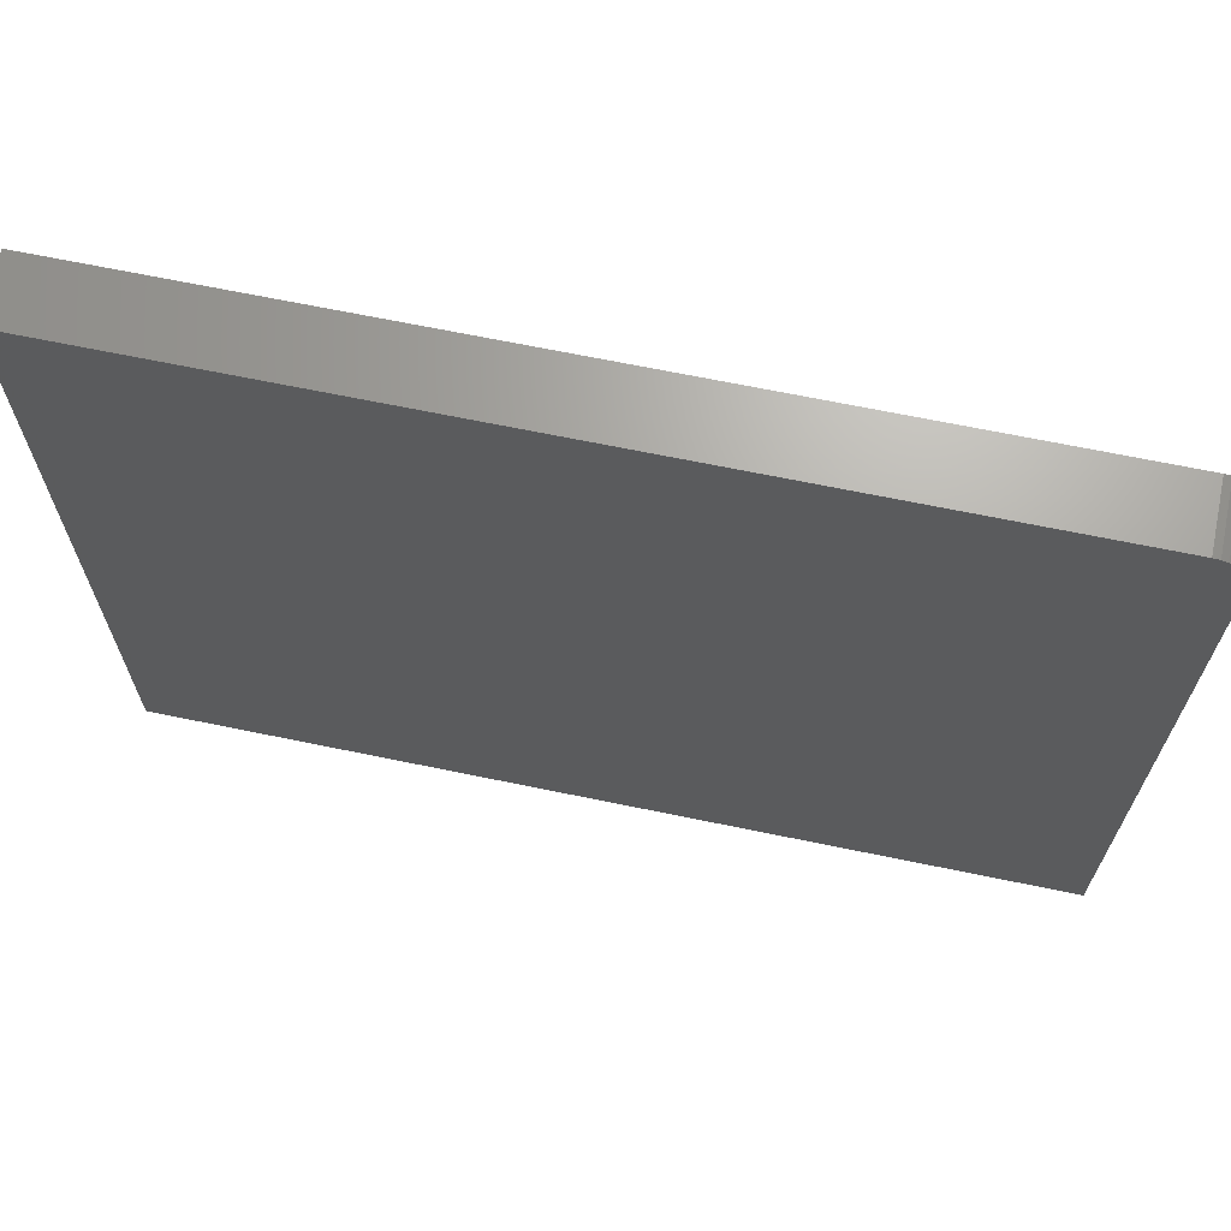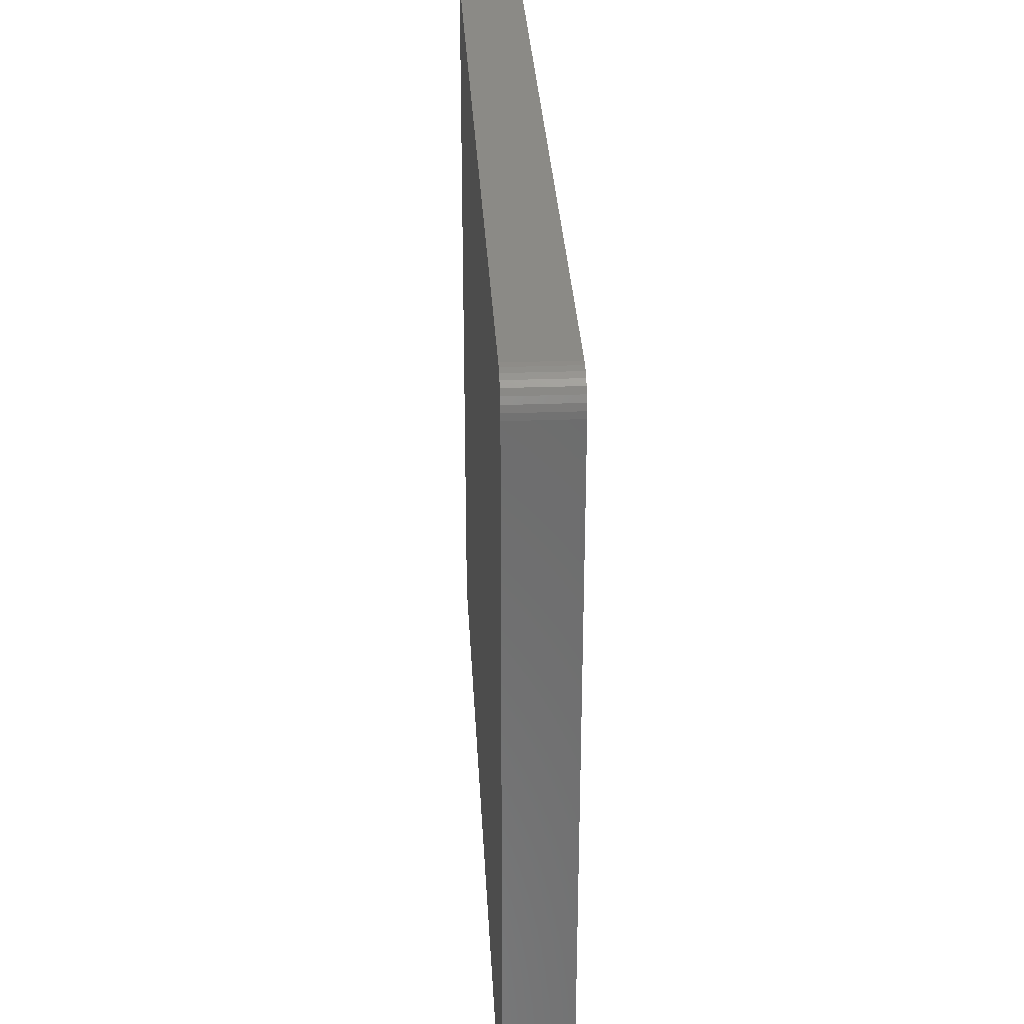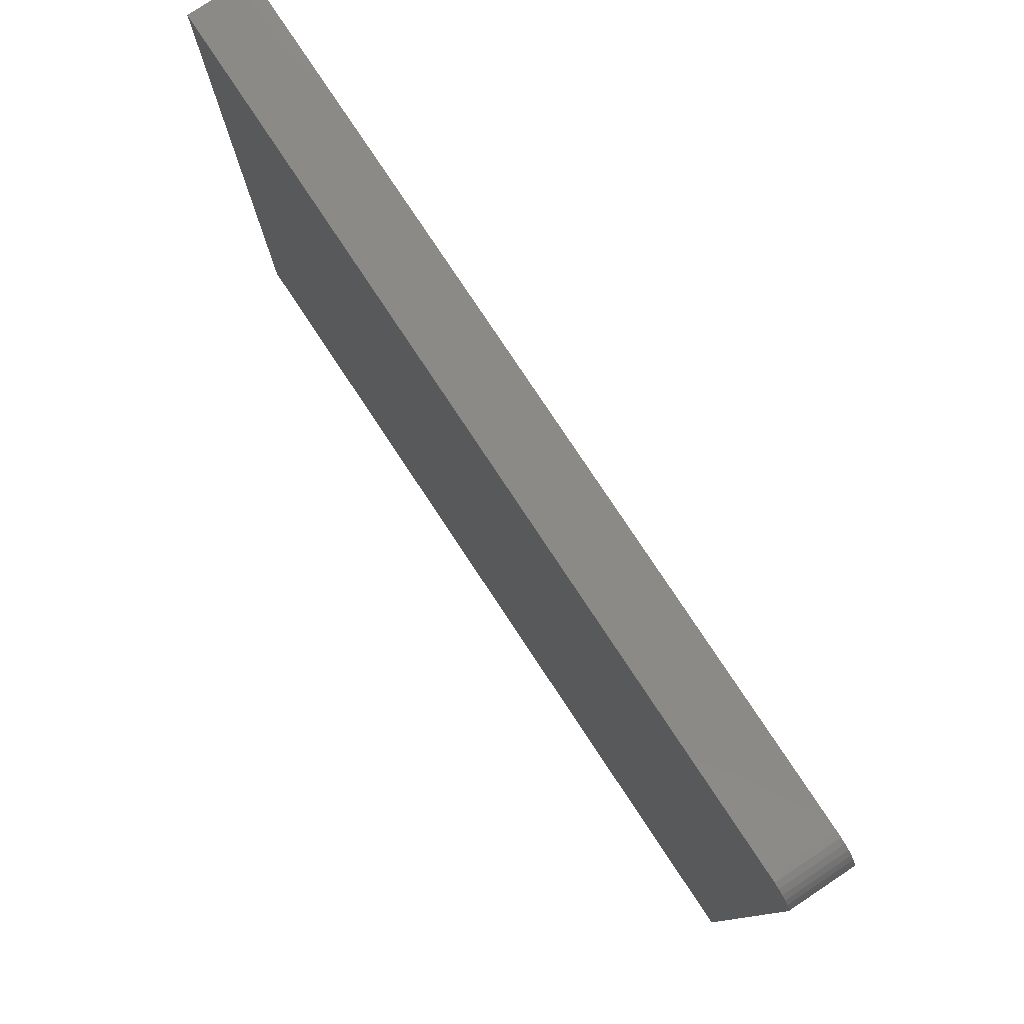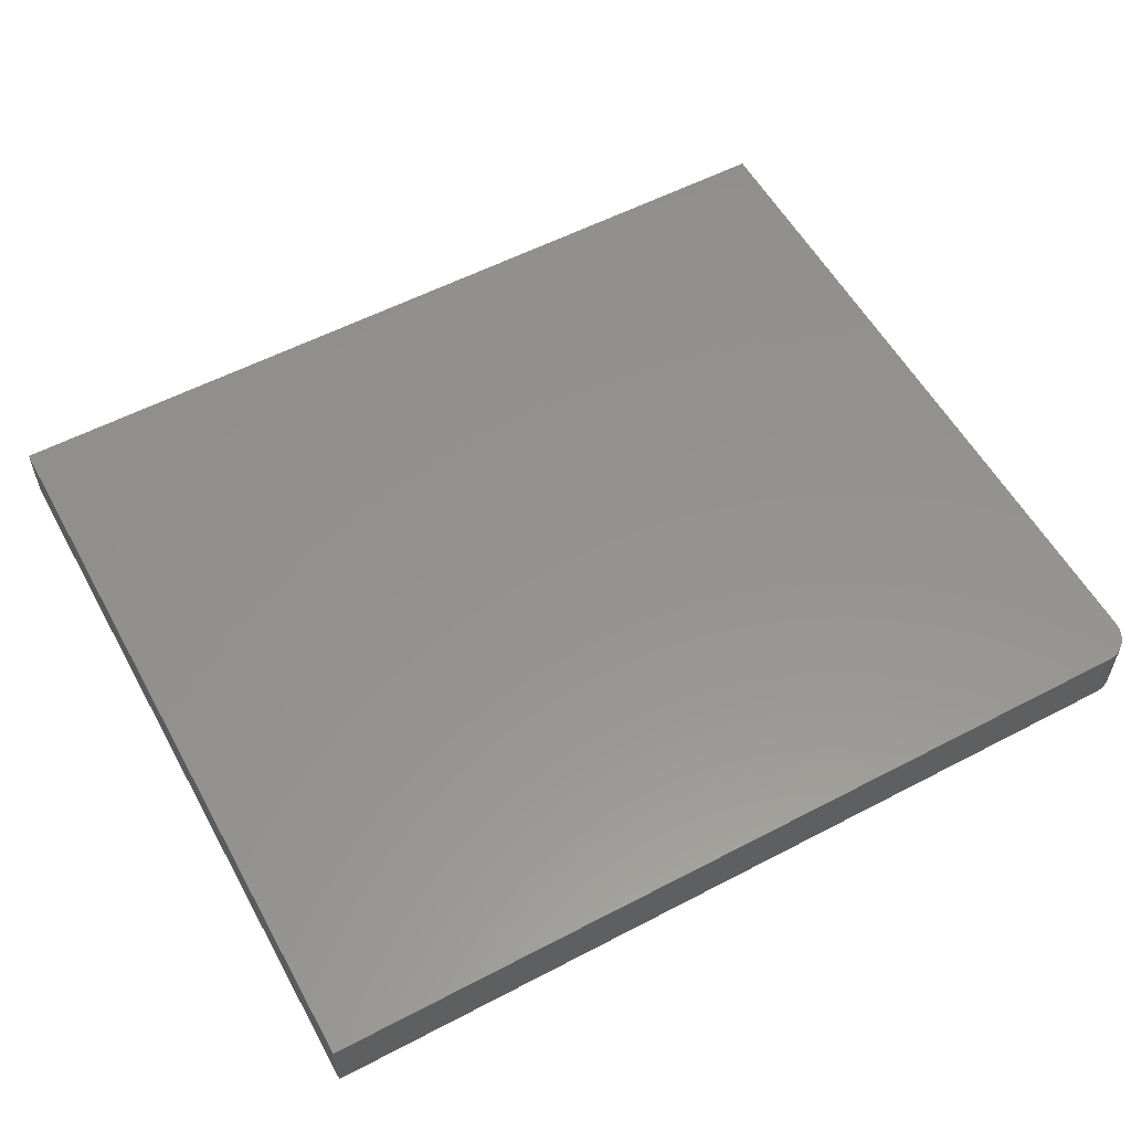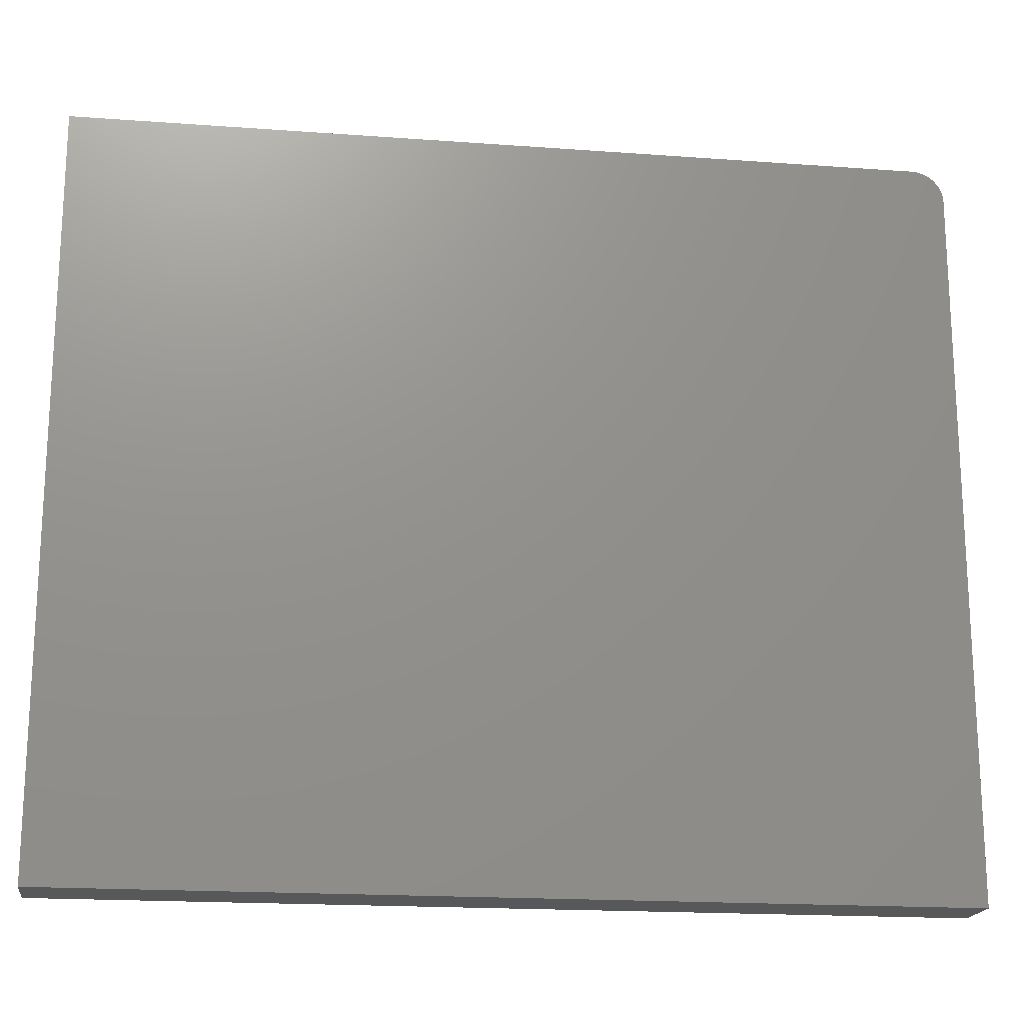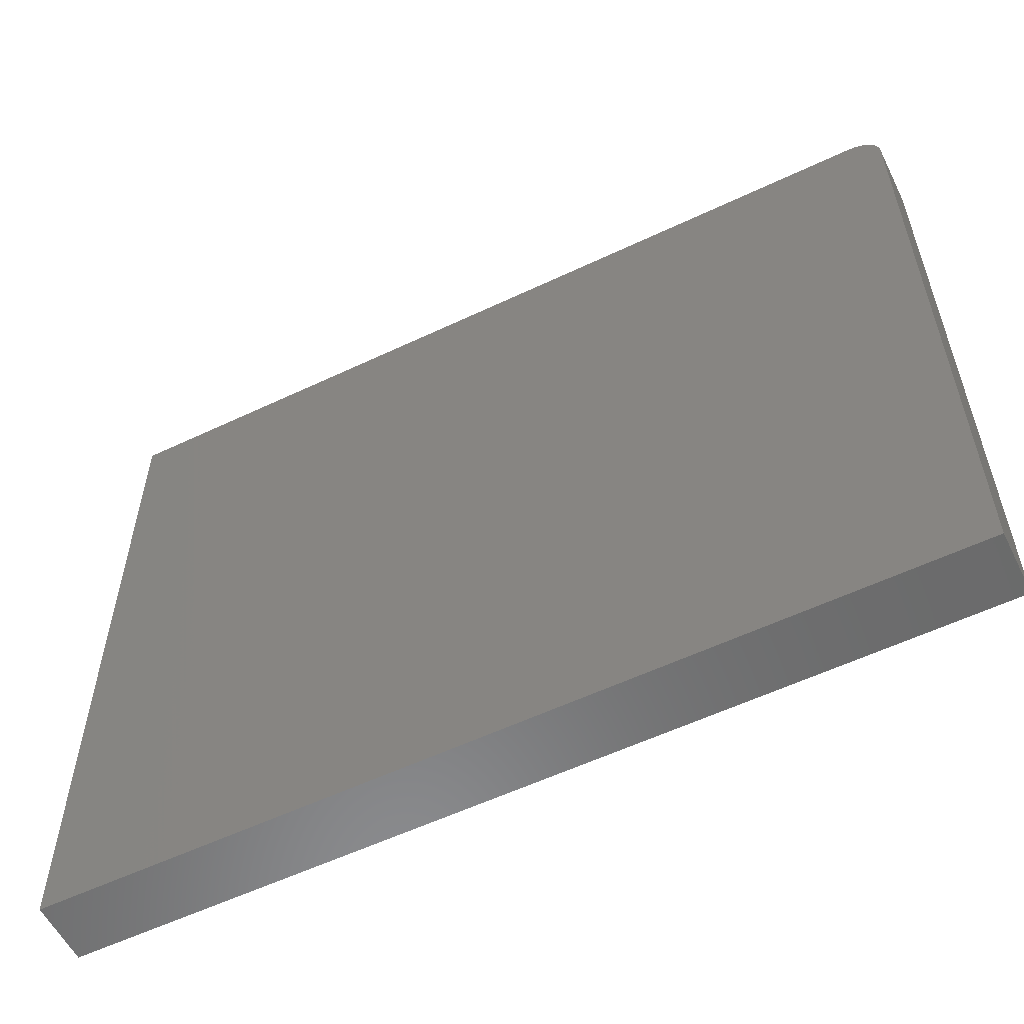
<metadata>
{"format":"stl","ext":"stl","renderer":"f3d","projection":"perspective","resolution":1024,"background":"white","views":[{"elev":67.6,"azim":-168.3,"up":"+Y"},{"elev":31.2,"azim":-93.0,"up":"+Y"},{"elev":79.3,"azim":-123.6,"up":"+Y"},{"elev":56.4,"azim":151.3,"up":"+Z"},{"elev":-18.3,"azim":171.9,"up":"+Y"},{"elev":-57.1,"azim":-153.7,"up":"+Y"}]}
</metadata>
<code>
# stl→obj: 24 verts, 44 faces
v -0.5156 0.5566 0.04688
v -0.5248 0.5557 0.04688
v -0.5336 0.553 0.04688
v 0.75 0.5566 0.04688
v -0.5417 0.5487 0.04688
v -0.5488 0.5428 0.04688
v -0.5546 0.5357 0.04688
v -0.5589 0.5276 0.04688
v -0.5616 0.5188 0.04688
v -0.5625 0.5097 0.04688
v -0.5625 -0.5625 0.04688
v 0.75 -0.5625 0.04688
v -0.5336 0.553 -0.04688
v -0.5248 0.5557 -0.04688
v -0.5156 0.5566 -0.04688
v 0.75 0.5566 -0.04688
v 0.75 -0.5625 -0.04688
v -0.5625 -0.5625 -0.04688
v -0.5625 0.5097 -0.04688
v -0.5616 0.5188 -0.04688
v -0.5589 0.5276 -0.04688
v -0.5546 0.5357 -0.04688
v -0.5488 0.5428 -0.04688
v -0.5417 0.5487 -0.04688
f 1 2 3
f 4 1 3
f 4 3 5
f 4 5 6
f 4 6 7
f 4 7 8
f 4 8 9
f 4 9 10
f 4 10 11
f 4 11 12
f 13 14 15
f 16 17 18
f 16 18 19
f 16 19 20
f 16 20 21
f 16 21 22
f 16 22 23
f 16 23 24
f 16 24 13
f 16 13 15
f 10 19 11
f 11 19 18
f 4 16 1
f 1 16 15
f 19 10 20
f 20 10 9
f 20 9 21
f 21 9 8
f 21 8 22
f 22 8 7
f 22 7 23
f 23 7 6
f 23 6 24
f 24 6 5
f 24 5 13
f 13 5 3
f 13 3 14
f 14 3 2
f 14 2 15
f 15 2 1
f 12 17 4
f 4 17 16
f 11 18 12
f 12 18 17

</code>
